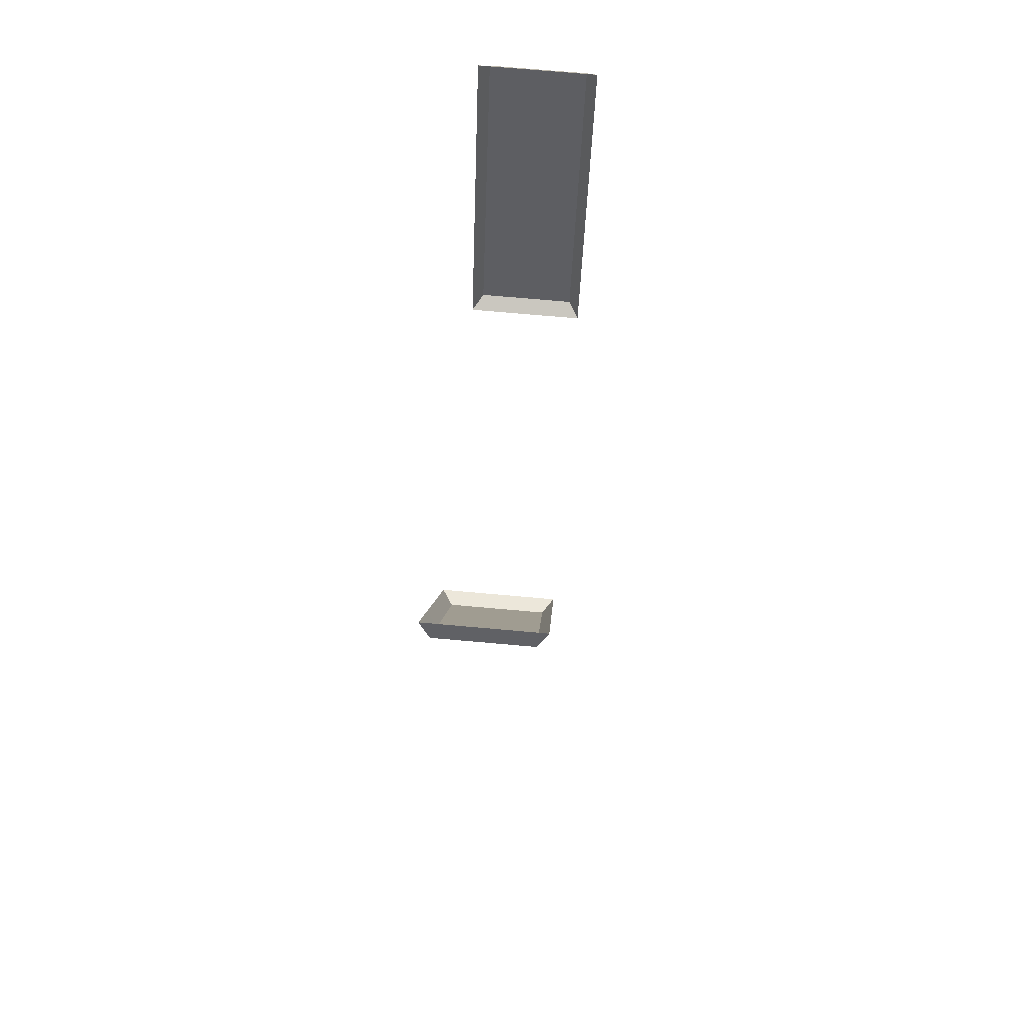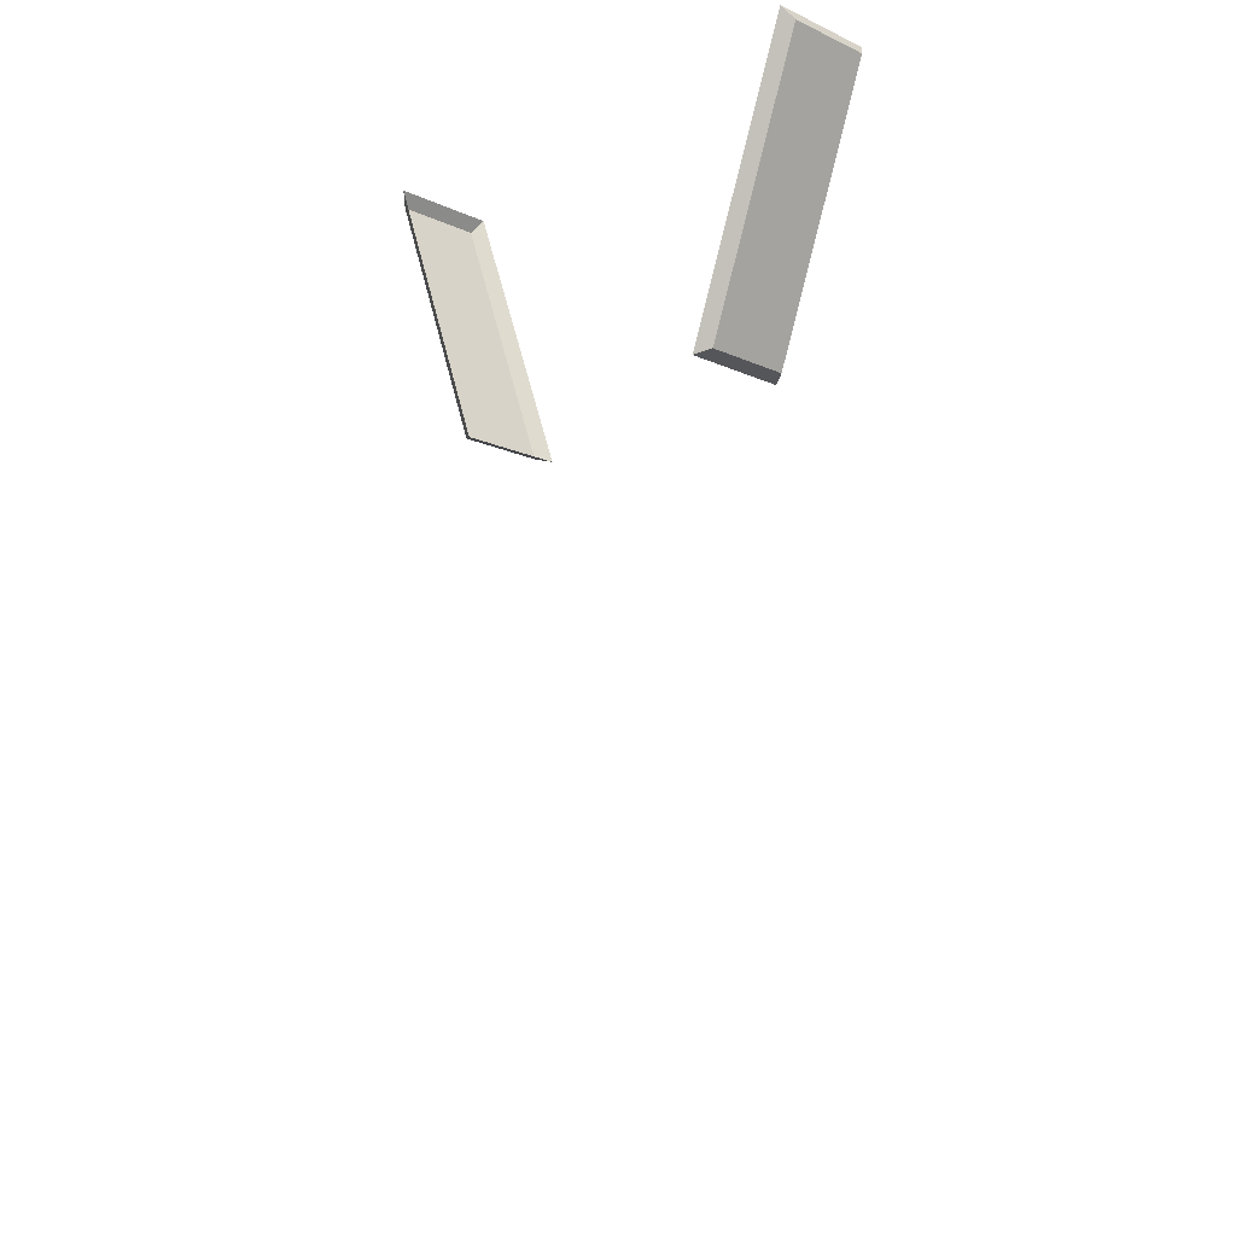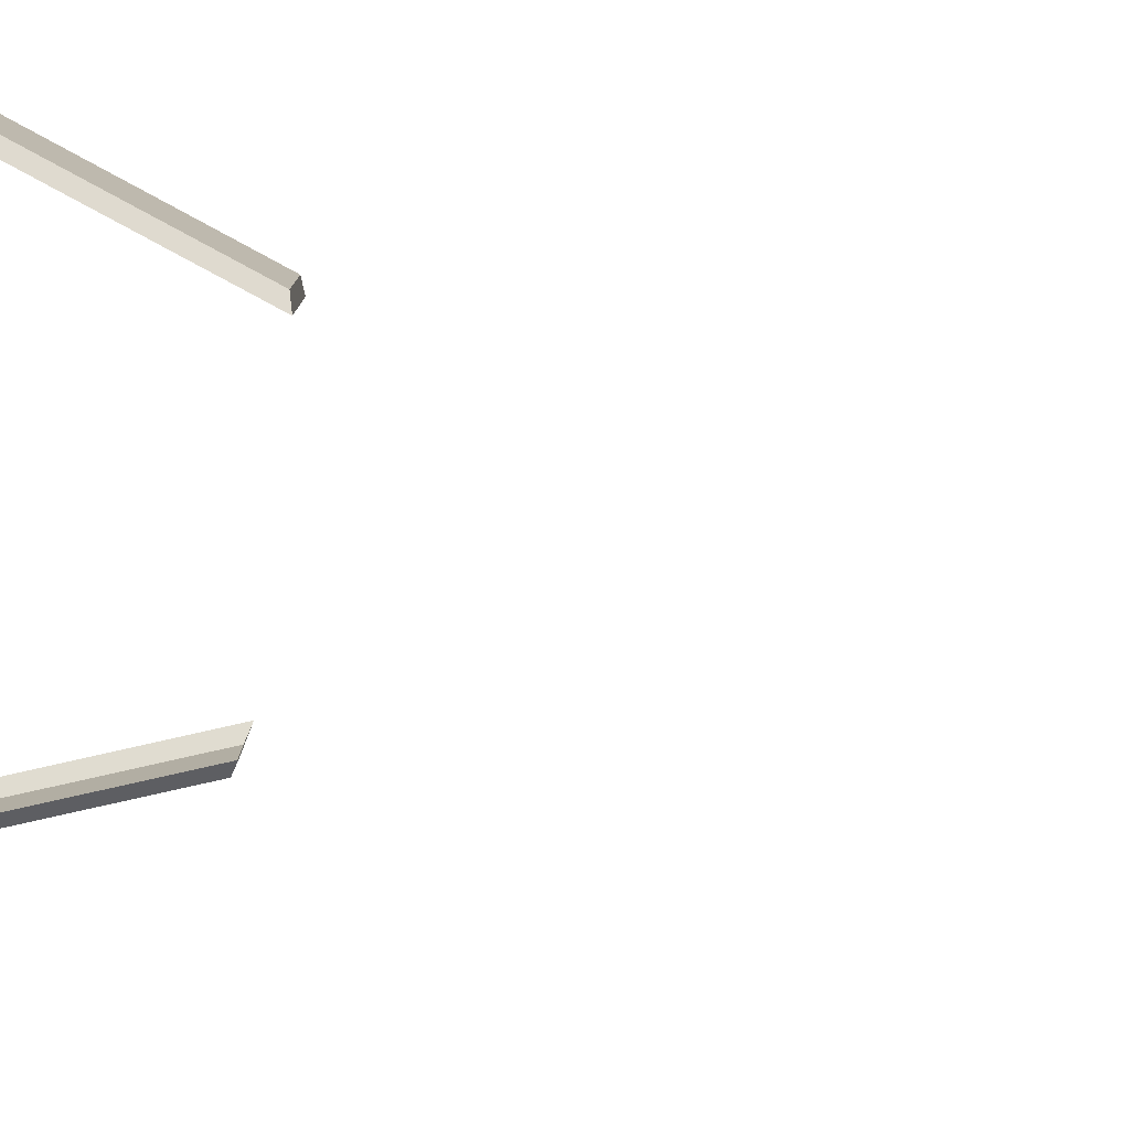
<metadata>
{"format":"obj","ext":"obj","renderer":"f3d","projection":"perspective","resolution":1024,"background":"white","views":[{"elev":72.1,"azim":95.1,"up":"+Z"},{"elev":-15.0,"azim":46.1,"up":"+Z"},{"elev":-78.7,"azim":82.2,"up":"+Y"}]}
</metadata>
<code>
o AlarmClock_14_AlarmClock_14_0_GeomSubset_2
v -0.0005 -0.000501 -0.3591
v 0.0005 -0.000501 -0.3591
v -0.0005 0.0005 -0.3591
v 0.0005 0.0005 -0.3591
v -0.0005 -0.000501 -0.3591
v 0.0005 -0.000501 -0.3591
v -0.0005 0.0005 -0.3591
v 0.0005 0.0005 -0.3591
v -0.0005 -0.000501 -0.3591
v 0.0005 -0.000501 -0.3591
v -0.0005 0.0005 -0.3591
v 0.0005 0.0005 -0.3591
v -0.0005 -0.000501 -0.3591
v 0.0005 -0.000501 -0.3591
v -0.0005 0.0005 -0.3591
v 0.0005 0.0005 -0.3591
v -0.0005 -0.000501 -0.3591
v 0.0005 -0.000501 -0.3591
v -0.0005 0.0005 -0.3591
v 0.0005 0.0005 -0.3591
v -2.3e-05 0.02654 0.06746
v 0.01538 0.02654 0.06543
v 0.02973 0.02654 0.05949
v 0.04206 0.02654 0.05003
v 0.05152 0.02654 0.03771
v 0.05746 0.02654 0.02336
v 0.05949 0.02654 0.007967
v 0.05746 0.02654 -0.00743
v 0.05152 0.02654 -0.02178
v 0.04206 0.02654 -0.0341
v 0.02973 0.02654 -0.04355
v 0.01538 0.02654 -0.04949
v -2.3e-05 0.02654 -0.05152
v -2.3e-05 0.02654 0.007967
v 0.02538 0.02654 -0.08055
v -2.3e-05 0.02654 -0.08055
v 0.02538 -0.02653 -0.08055
v -2.3e-05 -0.02653 -0.08055
v 0.02538 0.02654 -0.08661
v 0.02538 -0.02653 -0.08661
v -2.3e-05 0.02654 -0.08661
v -2.3e-05 -0.02653 -0.08661
v -0.01542 0.02654 0.06543
v -0.02977 0.02654 0.05949
v -0.04209 0.02654 0.05003
v -0.05154 0.02654 0.03771
v -0.05749 0.02654 0.02336
v -0.05951 0.02654 0.007967
v -0.05749 0.02654 -0.00743
v -0.05154 0.02654 -0.02178
v -0.04209 0.02654 -0.0341
v -0.02977 0.02654 -0.04355
v -0.01542 0.02654 -0.04949
v -0.02542 0.02654 -0.08055
v -0.02542 -0.02653 -0.08055
v -0.02542 0.02654 -0.08661
v -0.02542 -0.02653 -0.08661
v 0.02973 -0.01654 0.05949
v -2.3e-05 -0.01654 0.007967
v 0.01538 -0.01654 0.06543
v -2.3e-05 -0.01654 0.06746
v 0.05152 -0.01654 0.03771
v 0.04206 -0.01654 0.05003
v 0.05949 -0.01654 0.007967
v 0.05746 -0.01654 0.02336
v 0.05152 -0.01654 -0.02178
v 0.05746 -0.01654 -0.00743
v 0.02973 -0.01654 -0.04355
v 0.04206 -0.01654 -0.0341
v -2.3e-05 -0.01654 -0.05152
v 0.01538 -0.01654 -0.04949
v -0.01542 -0.01654 0.06543
v -0.02977 -0.01654 0.05949
v -0.04209 -0.01654 0.05003
v -0.05154 -0.01654 0.03771
v -0.05749 -0.01654 0.02336
v -0.05951 -0.01654 0.007967
v -0.05749 -0.01654 -0.00743
v -0.05154 -0.01654 -0.02178
v -0.04209 -0.01654 -0.0341
v -0.02977 -0.01654 -0.04355
v -0.01542 -0.01654 -0.04949
v 0.1064 0.02208 0.04397
v 0.1064 -0.02208 0.04397
v 0.1009 -0.02208 0.0291
v 0.1009 0.02208 0.0291
v 0.09112 -0.02208 0.003201
v 0.09112 0.02208 0.003201
v 0.08138 -0.02208 -0.0227
v 0.08138 0.02208 -0.0227
v 0.0723 -0.02208 -0.04684
v 0.0723 0.02208 -0.04684
v 0.0645 -0.02208 -0.06756
v 0.0645 0.02208 -0.06756
v 0.06119 -0.02208 -0.07637
v 0.06119 0.02208 -0.07637
v -0.1064 0.02208 0.04397
v -0.1009 0.02208 0.0291
v -0.1009 -0.02208 0.0291
v -0.1064 -0.02208 0.04397
v -0.09113 0.02208 0.003201
v -0.09113 -0.02208 0.003201
v -0.08139 0.02208 -0.0227
v -0.08139 -0.02208 -0.0227
v -0.07232 0.02208 -0.04684
v -0.07232 -0.02208 -0.04684
v -0.06452 0.02208 -0.06756
v -0.06452 -0.02208 -0.06756
v -0.06121 0.02208 -0.07637
v -0.06121 -0.02208 -0.07637
v 0.11 0.01811 0.0384
v 0.11 -0.01811 0.0384
v 0.1058 -0.01811 0.02724
v 0.1058 0.01811 0.02724
v 0.09609 -0.01811 0.001335
v 0.09609 0.01811 0.001335
v 0.08634 -0.01811 -0.02457
v 0.08634 0.01811 -0.02457
v 0.07726 -0.01811 -0.0487
v 0.07726 0.01811 -0.0487
v 0.06946 -0.01811 -0.06943
v 0.06946 0.01811 -0.06943
v 0.06755 -0.01811 -0.07452
v 0.06755 0.01811 -0.07452
v -0.11 0.01811 0.0384
v -0.1058 0.01811 0.02724
v -0.1058 -0.01811 0.02724
v -0.11 -0.01811 0.0384
v -0.09609 0.01811 0.001335
v -0.09609 -0.01811 0.001336
v -0.08635 0.01811 -0.02457
v -0.08635 -0.01811 -0.02457
v -0.07728 0.01811 -0.0487
v -0.07728 -0.01811 -0.0487
v -0.06948 0.01811 -0.06943
v -0.06948 -0.01811 -0.06943
v -0.06757 0.01811 -0.07452
v -0.06757 -0.01811 -0.07452
v -2.3e-05 -0.02653 0.06947
v -2.3e-05 -0.02595 0.06805
v -2.3e-05 -0.02454 0.06746
v 0.0159 -0.02653 0.06738
v 0.01553 -0.02595 0.066
v 0.01538 -0.02454 0.06543
v 0.03074 -0.02653 0.06123
v 0.03003 -0.02595 0.06
v 0.02973 -0.02454 0.05949
v 0.04349 -0.02653 0.05146
v 0.04248 -0.02595 0.05045
v 0.04206 -0.02454 0.05003
v 0.05326 -0.02653 0.03872
v 0.05203 -0.02595 0.03801
v 0.05152 -0.02454 0.03771
v 0.05949 -0.02454 0.007967
v 0.06008 -0.02595 0.007967
v 0.06151 -0.02653 0.007967
v 0.05941 -0.02653 -0.007952
v 0.05803 -0.02595 -0.007583
v 0.05746 -0.02454 -0.00743
v 0.05326 -0.02653 -0.02279
v 0.05203 -0.02595 -0.02207
v 0.05152 -0.02454 -0.02178
v 0.04349 -0.02653 -0.03552
v 0.04248 -0.02595 -0.03452
v 0.04206 -0.02454 -0.0341
v 0.03074 -0.02653 -0.0453
v 0.03003 -0.02595 -0.04406
v 0.02973 -0.02454 -0.04355
v 0.0159 -0.02653 -0.05144
v 0.01553 -0.02595 -0.05007
v 0.01538 -0.02454 -0.04949
v -2.3e-05 -0.02653 -0.05354
v -2.3e-05 -0.02595 -0.05211
v -2.3e-05 -0.02454 -0.05152
v -0.01594 -0.02653 0.06738
v -0.01557 -0.02595 0.066
v -0.01542 -0.02454 0.06543
v -0.03078 -0.02653 0.06123
v -0.03006 -0.02595 0.06
v -0.02977 -0.02454 0.05949
v -0.04351 -0.02653 0.05146
v -0.04251 -0.02595 0.05045
v -0.04209 -0.02454 0.05003
v -0.05154 -0.02454 0.03771
v -0.05205 -0.02595 0.03801
v -0.05329 -0.02653 0.03872
v -0.06153 -0.02653 0.007967
v -0.0601 -0.02595 0.007967
v -0.05951 -0.02454 0.007967
v -0.05943 -0.02653 -0.007952
v -0.05806 -0.02595 -0.007583
v -0.05749 -0.02454 -0.00743
v -0.05329 -0.02653 -0.02279
v -0.05205 -0.02595 -0.02207
v -0.05154 -0.02454 -0.02178
v -0.04351 -0.02653 -0.03552
v -0.04251 -0.02595 -0.03452
v -0.04209 -0.02454 -0.0341
v -0.03078 -0.02653 -0.0453
v -0.03006 -0.02595 -0.04406
v -0.02977 -0.02454 -0.04355
v -0.01594 -0.02653 -0.05144
v -0.01557 -0.02595 -0.05007
v -0.01542 -0.02454 -0.04949
v 0.05746 -0.02454 0.02336
v 0.05803 -0.02595 0.02352
v 0.05941 -0.02653 0.02389
v -0.05749 -0.02454 0.02336
v -0.05806 -0.02595 0.02352
v -0.05943 -0.02653 0.02389
v -2.3e-05 0.02654 0.09221
v 0.03086 0.02654 0.08904
v -2.3e-05 -0.02653 0.09221
v 0.03086 -0.02653 0.08904
v 0.0596 0.02654 0.07976
v 0.0596 -0.02653 0.07976
v 0.08431 0.02654 0.06496
v 0.08431 -0.02653 0.06496
v 0.1052 0.02654 0.04741
v 0.1073 0.02408 0.04616
v 0.1073 -0.02408 0.04616
v 0.1052 -0.02653 0.04741
v 0.09831 0.02654 0.02876
v 0.1009 0.02396 0.0291
v 0.1009 -0.02396 0.0291
v 0.09831 -0.02653 0.02878
v 0.08869 0.02654 0.003568
v 0.09112 0.02408 0.003201
v 0.09112 -0.02408 0.003201
v 0.0887 -0.02653 0.003592
v 0.07931 0.02654 -0.02138
v 0.08138 0.02408 -0.0227
v 0.08138 -0.02407 -0.0227
v 0.07933 -0.02653 -0.02133
v 0.07064 0.02654 -0.04484
v 0.0723 0.02394 -0.04684
v 0.0723 -0.02392 -0.04684
v 0.07068 -0.02653 -0.04479
v 0.06302 0.02654 -0.06535
v 0.0645 0.02387 -0.06756
v 0.0645 -0.02386 -0.06756
v 0.06304 -0.02653 -0.06533
v 0.05719 0.02654 -0.0801
v 0.05962 0.02411 -0.08055
v 0.05962 -0.0241 -0.08055
v 0.05719 -0.02653 -0.0801
v 0.05719 0.02654 -0.08661
v 0.05962 0.02411 -0.08661
v 0.05719 -0.02653 -0.08661
v 0.05962 -0.0241 -0.08661
v -0.03089 0.02654 0.08904
v -0.03089 -0.02653 0.08904
v -0.05962 0.02654 0.07976
v -0.05962 -0.02653 0.07976
v -0.08432 0.02654 0.06496
v -0.08432 -0.02653 0.06496
v -0.1052 0.02654 0.04741
v -0.1073 0.02407 0.04614
v -0.1073 -0.02406 0.04614
v -0.1052 -0.02653 0.04741
v -0.09832 0.02654 0.02876
v -0.1009 0.02396 0.0291
v -0.1009 -0.02396 0.0291
v -0.09832 -0.02653 0.02878
v -0.0887 0.02654 0.003568
v -0.09113 0.02408 0.003201
v -0.09113 -0.02408 0.003201
v -0.08871 -0.02653 0.003592
v -0.07932 0.02654 -0.02138
v -0.08139 0.02408 -0.0227
v -0.08139 -0.02407 -0.0227
v -0.07935 -0.02653 -0.02133
v -0.07066 0.02654 -0.04484
v -0.07232 0.02394 -0.04684
v -0.07232 -0.02392 -0.04684
v -0.07069 -0.02653 -0.04479
v -0.06304 0.02654 -0.06535
v -0.06452 0.02387 -0.06756
v -0.06452 -0.02386 -0.06756
v -0.06305 -0.02653 -0.06532
v -0.05721 0.02654 -0.0801
v -0.05964 0.02411 -0.08055
v -0.05964 -0.0241 -0.08055
v -0.05721 -0.02653 -0.0801
v -0.05721 0.02654 -0.08661
v -0.05964 0.02411 -0.08661
v -0.05721 -0.02653 -0.08661
v -0.05964 -0.0241 -0.08661
v 0.02538 0.02892 -0.08661
v 0.02538 0.0323 -0.0912
v -2.3e-05 0.0323 -0.0912
v -2.3e-05 0.02892 -0.08661
v -2.3e-05 -0.02892 -0.08661
v -2.3e-05 -0.03229 -0.0912
v 0.02538 -0.03229 -0.0912
v 0.02538 -0.02892 -0.08661
v -0.02542 0.02892 -0.08661
v -0.02542 0.0323 -0.0912
v -0.02542 -0.02892 -0.08661
v -0.02542 -0.03229 -0.0912
v 0.06175 0.02493 -0.08661
v 0.05799 0.02866 -0.08661
v 0.06528 0.02837 -0.0912
v 0.06119 0.0323 -0.0912
v 0.07937 0.03848 -0.0912
v 0.07575 0.04213 -0.0912
v 0.05799 -0.02865 -0.08661
v 0.06175 -0.02493 -0.08661
v 0.06118 -0.03229 -0.0912
v 0.06528 -0.02836 -0.0912
v 0.07562 -0.04208 -0.0912
v 0.07937 -0.03851 -0.0912
v 0.08363 0.04209 -0.09516
v 0.08363 -0.04225 -0.09516
v 0.07944 0.04653 -0.09516
v 0.0839 0.04208 -0.1045
v 0.07944 0.04653 -0.1045
v 0.02538 0.04653 -0.09516
v 0.02538 0.04217 -0.0912
v -2.3e-05 0.04653 -0.09516
v -2.3e-05 0.0422 -0.0912
v 0.07944 -0.04225 -0.1088
v 0.07944 -0.04621 -0.1045
v 0.02538 -0.04621 -0.1045
v 0.02538 -0.04225 -0.1088
v 0.08363 -0.04225 -0.1045
v 0.07916 0.04208 -0.1091
v 0.07944 -0.04621 -0.09516
v 0.02538 0.04209 -0.1088
v 0.02538 0.04653 -0.1045
v -2.3e-05 0.04209 -0.1088
v -2.3e-05 0.04653 -0.1045
v 0.02538 -0.0422 -0.0912
v 0.02538 -0.04621 -0.09516
v -2.3e-05 -0.0422 -0.0912
v -2.3e-05 -0.04621 -0.09516
v -2.3e-05 -0.04621 -0.1045
v -2.3e-05 -0.04225 -0.1088
v -0.02542 0.04653 -0.09516
v -0.02542 0.0422 -0.0912
v -0.02542 0.04209 -0.1088
v -0.02542 0.04653 -0.1045
v -0.02542 -0.04217 -0.0912
v -0.02542 -0.04621 -0.09516
v -0.02542 -0.04621 -0.1045
v -0.02542 -0.04225 -0.1088
v -0.05801 0.02866 -0.08661
v -0.06177 0.02493 -0.08661
v -0.0612 0.0323 -0.0912
v -0.0653 0.02836 -0.0912
v -0.07564 0.04208 -0.0912
v -0.07938 0.03851 -0.0912
v -0.06177 -0.02493 -0.08661
v -0.05801 -0.02865 -0.08661
v -0.0653 -0.02836 -0.0912
v -0.06121 -0.03229 -0.0912
v -0.07938 -0.03847 -0.0912
v -0.07576 -0.04213 -0.0912
v -0.08365 0.04209 -0.09516
v -0.0833 -0.04225 -0.09516
v -0.07917 0.04653 -0.09516
v -0.07917 0.04653 -0.1045
v -0.08365 0.04209 -0.1045
v -0.07945 -0.04621 -0.1045
v -0.07946 -0.04225 -0.1088
v -0.08365 -0.04225 -0.1045
v -0.07945 -0.04621 -0.09516
v -0.07946 0.04209 -0.1088
v -2.3e-05 0.02411 0.0969
v -2.3e-05 0.02654 0.09446
v -0.03089 0.02654 0.09129
v -0.0314 0.02411 0.09368
v 0.03136 0.02411 0.09368
v 0.03086 0.02654 0.09129
v 0.06061 0.02411 0.08423
v 0.0596 0.02654 0.082
v -2.3e-05 -0.0241 0.0969
v -2.3e-05 -0.02653 0.09446
v 0.03086 -0.02653 0.09129
v 0.03136 -0.0241 0.09368
v -0.0314 -0.0241 0.09368
v -0.03089 -0.02653 0.09129
v 0.0596 -0.02653 0.082
v 0.06061 -0.0241 0.08423
v 0.08573 0.02411 0.06919
v 0.08431 0.02654 0.06721
v 0.08431 -0.02653 0.06721
v 0.08573 -0.0241 0.06919
v 0.1064 0.02408 0.05176
v 0.1052 0.02654 0.04966
v 0.1052 -0.02653 0.04966
v 0.1064 -0.02406 0.05177
v 0.1073 0.02408 0.0484
v 0.1073 -0.02408 0.0484
v -0.05962 0.02654 0.082
v -0.06063 0.02411 0.08423
v -0.06063 -0.0241 0.08423
v -0.05962 -0.02653 0.082
v -0.08432 0.02654 0.06721
v -0.08574 0.02411 0.06919
v -0.08574 -0.0241 0.06919
v -0.08432 -0.02653 0.06721
v -0.1052 0.02654 0.04966
v -0.1064 0.02407 0.05177
v -0.1064 -0.02408 0.05176
v -0.1052 -0.02653 0.04966
v -0.1073 0.02407 0.04839
v -0.1073 -0.02406 0.04839
v -2.3e-05 0.02554 0.09221
v -0.03089 0.02554 0.08904
v -0.03089 0.02554 0.09129
v -2.3e-05 0.02554 0.09446
v 0.03086 0.02554 0.08904
v 0.03086 0.02554 0.09129
v 0.0596 0.02554 0.07976
v 0.0596 0.02554 0.082
v -2.3e-05 -0.02553 0.09221
v 0.03086 -0.02553 0.08904
v 0.03086 -0.02553 0.09129
v -2.3e-05 -0.02553 0.09446
v -0.03089 -0.02553 0.08904
v -0.03089 -0.02553 0.09129
v 0.0596 -0.02553 0.07976
v 0.0596 -0.02553 0.082
v 0.08431 0.02554 0.06496
v 0.08431 0.02554 0.06721
v 0.08431 -0.02553 0.06496
v 0.08431 -0.02553 0.06721
v 0.1047 0.02554 0.04741
v 0.1047 0.02554 0.04966
v 0.1047 -0.02553 0.04741
v 0.1047 -0.02553 0.04966
v 0.1063 -0.02372 0.04616
v 0.1063 0.02372 0.04616
v 0.1063 0.02372 0.0484
v 0.1063 -0.02372 0.0484
v -0.05962 0.02554 0.07976
v -0.05962 0.02554 0.082
v -0.05962 -0.02553 0.07976
v -0.05962 -0.02553 0.082
v -0.08432 0.02554 0.06496
v -0.08432 0.02554 0.06721
v -0.08432 -0.02553 0.06496
v -0.08432 -0.02553 0.06721
v -0.1047 0.02554 0.04741
v -0.1047 0.02554 0.04966
v -0.1047 -0.02553 0.04741
v -0.1047 -0.02553 0.04966
v -0.1063 0.0237 0.04614
v -0.1063 -0.0237 0.04614
v -0.1063 -0.0237 0.04839
v -0.1063 0.02371 0.04839
v -0.0005 -0.000501 -0.3591
v 0.0005 -0.000501 -0.3591
v -0.0005 0.0005 -0.3591
v 0.0005 0.0005 -0.3591
v -0.0005 -0.000501 -0.3591
v 0.0005 -0.000501 -0.3591
v -0.0005 0.0005 -0.3591
v 0.0005 0.0005 -0.3591
v -0.0005 -0.000501 -0.3591
v 0.0005 -0.000501 -0.3591
v -0.0005 0.0005 -0.3591
v 0.0005 0.0005 -0.3591
v -0.0005 -0.000501 -0.3591
v 0.0005 -0.000501 -0.3591
v -0.0005 0.0005 -0.3591
v 0.0005 0.0005 -0.3591
v -0.0005 -0.000501 -0.3591
v 0.0005 -0.000501 -0.3591
v -0.0005 0.0005 -0.3591
v 0.0005 0.0005 -0.3591
v 0.008875 -0.01621 0.01273
v 0.005124 -0.01621 0.01648
v 0 -0.01621 0.01785
v -0.005124 -0.01621 0.01648
v -0.008875 -0.01621 0.01273
v -0.01025 -0.01621 0.007605
v -0.008875 -0.01621 0.002481
v -0.005124 -0.01621 -0.00127
v 0 -0.01621 -0.002643
v 0.005124 -0.01621 -0.00127
v 0.008875 -0.01621 0.002481
v 0.01025 -0.01621 0.007605
v 0 -0.02074 0.007605
v 0.008875 -0.01985 0.01273
v 0.008095 -0.02048 0.01228
v 0.006213 -0.02074 0.01119
v 0.003587 -0.02074 0.01382
v 0.004674 -0.02048 0.0157
v 0.005124 -0.01985 0.01648
v 0 -0.01985 0.01785
v 0 -0.02048 0.01695
v 0 -0.02074 0.01478
v -0.003587 -0.02074 0.01382
v -0.004674 -0.02048 0.0157
v -0.005124 -0.01985 0.01648
v -0.008875 -0.01985 0.01273
v -0.008095 -0.02048 0.01228
v -0.006213 -0.02074 0.01119
v -0.007174 -0.02074 0.007605
v -0.009347 -0.02048 0.007605
v -0.01025 -0.01985 0.007605
v -0.008875 -0.01985 0.002481
v -0.008095 -0.02048 0.002931
v -0.006213 -0.02074 0.004018
v -0.003587 -0.02074 0.001392
v -0.004674 -0.02048 -0.00049
v -0.005124 -0.01985 -0.00127
v 0 -0.01985 -0.002643
v 0 -0.02048 -0.001743
v 0 -0.02074 0.000431
v 0.003587 -0.02074 0.001392
v 0.004674 -0.02048 -0.00049
v 0.005124 -0.01985 -0.00127
v 0.008875 -0.01985 0.002481
v 0.008095 -0.02048 0.002931
v 0.006213 -0.02074 0.004018
v 0.007174 -0.02074 0.007605
v 0.009347 -0.02048 0.007605
v 0.01025 -0.01985 0.007605
f 9 10 12 11
f 111 112 113 114
f 114 113 115 116
f 116 115 117 118
f 118 117 119 120
f 120 119 121 122
f 122 121 123 124
f 125 126 127 128
f 126 129 130 127
f 129 131 132 130
f 131 133 134 132
f 133 135 136 134
f 135 137 138 136
f 83 84 112 111
f 84 85 113 112
f 86 83 111 114
f 85 87 115 113
f 88 86 114 116
f 87 89 117 115
f 90 88 116 118
f 89 91 119 117
f 92 90 118 120
f 91 93 121 119
f 94 92 120 122
f 93 95 123 121
f 95 96 124 123
f 96 94 122 124
f 97 98 126 125
f 99 100 128 127
f 100 97 125 128
f 98 101 129 126
f 102 99 127 130
f 101 103 131 129
f 104 102 130 132
f 103 105 133 131
f 106 104 132 134
f 105 107 135 133
f 108 106 134 136
f 107 109 137 135
f 109 110 138 137
f 110 108 136 138
f 461 462 464 463

</code>
